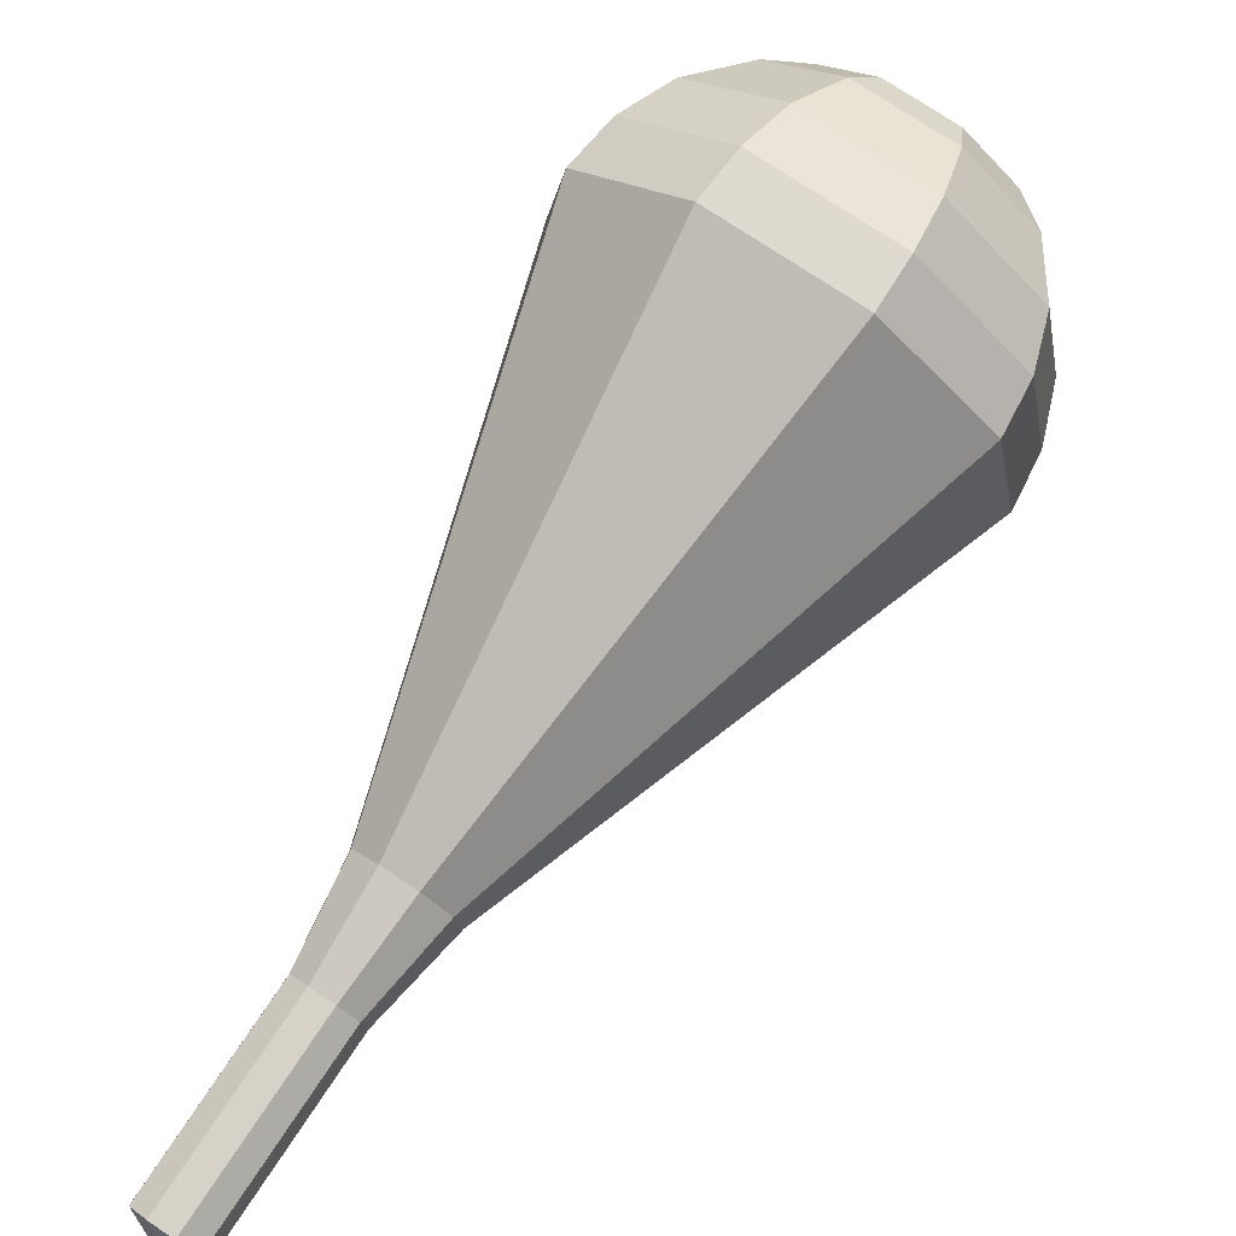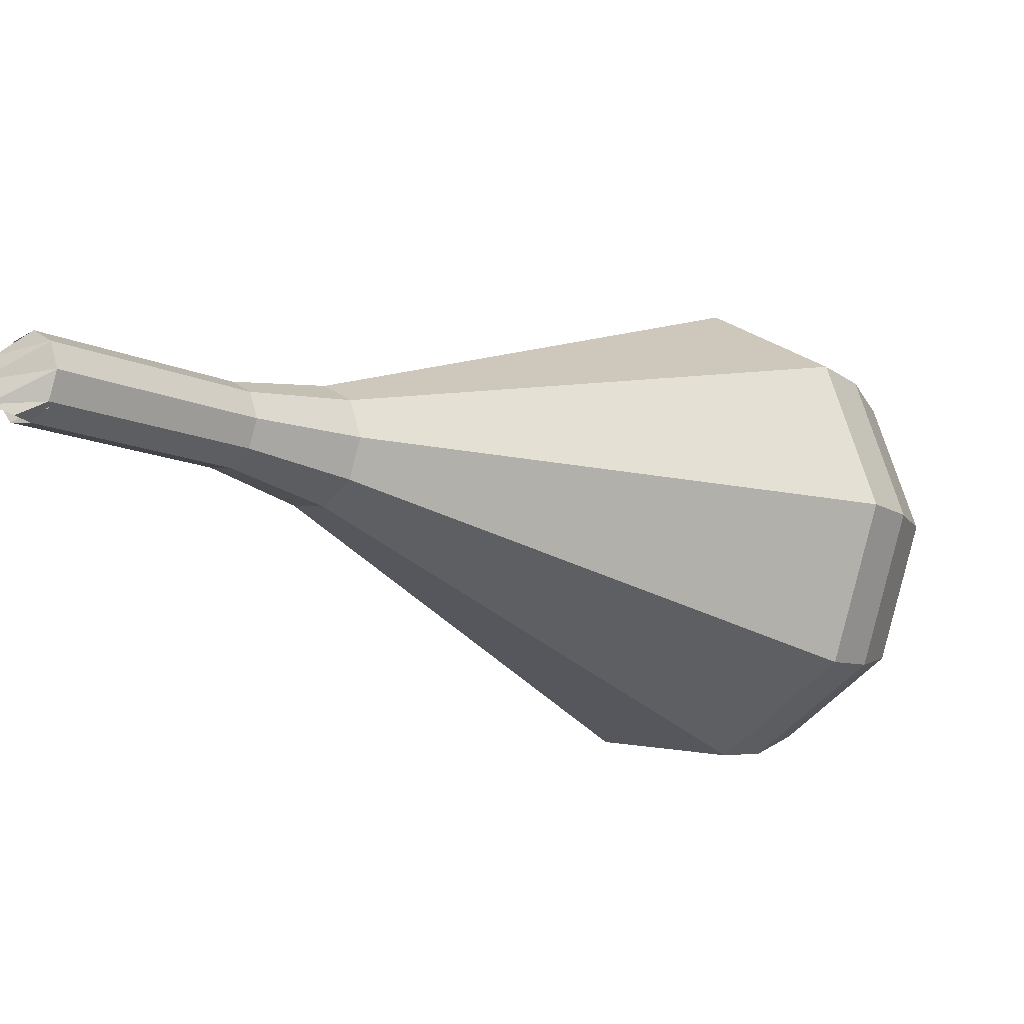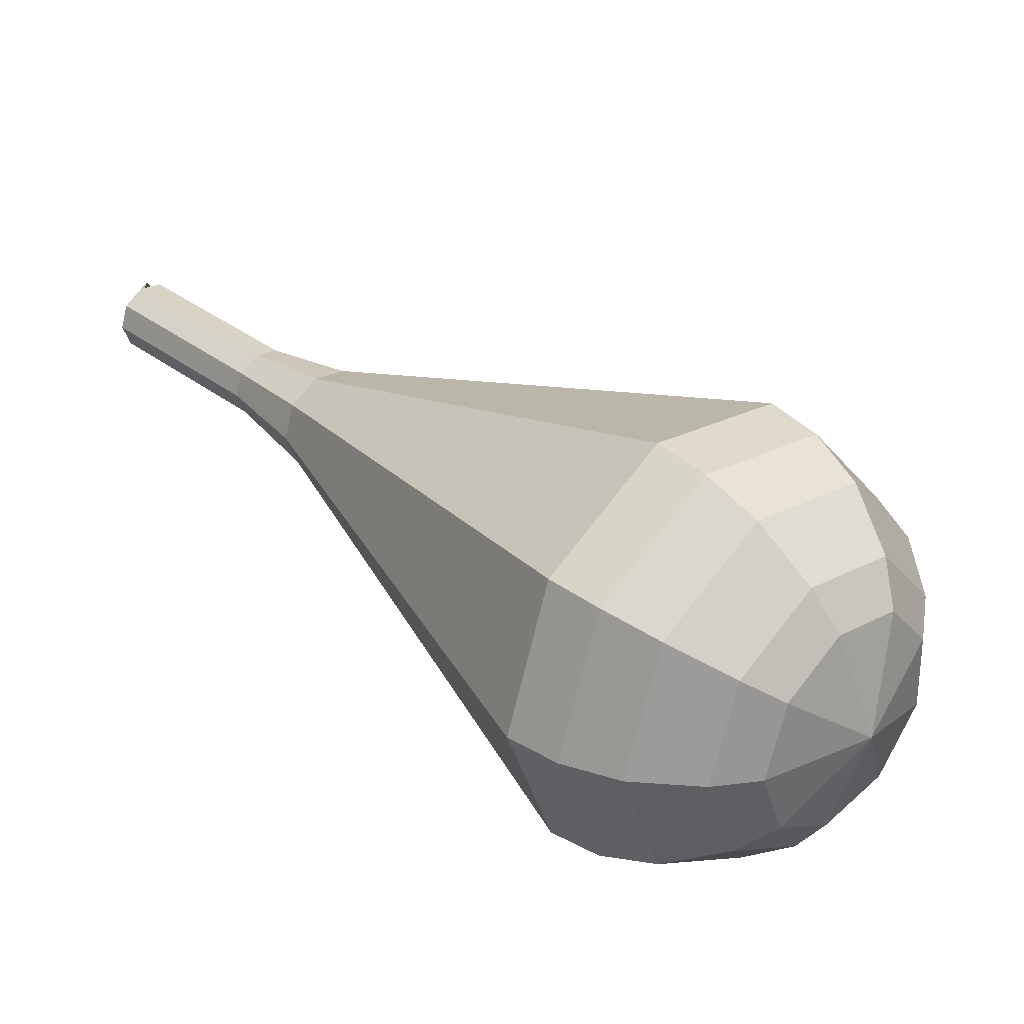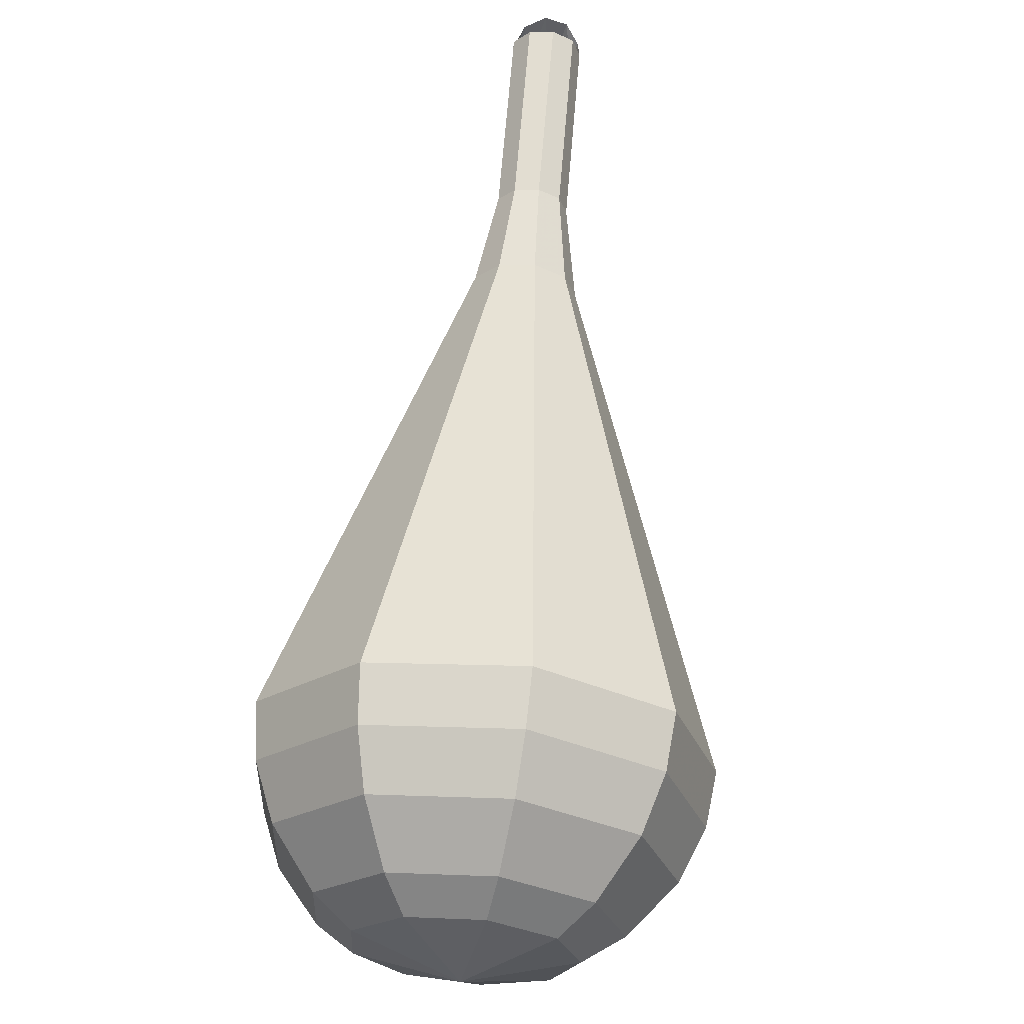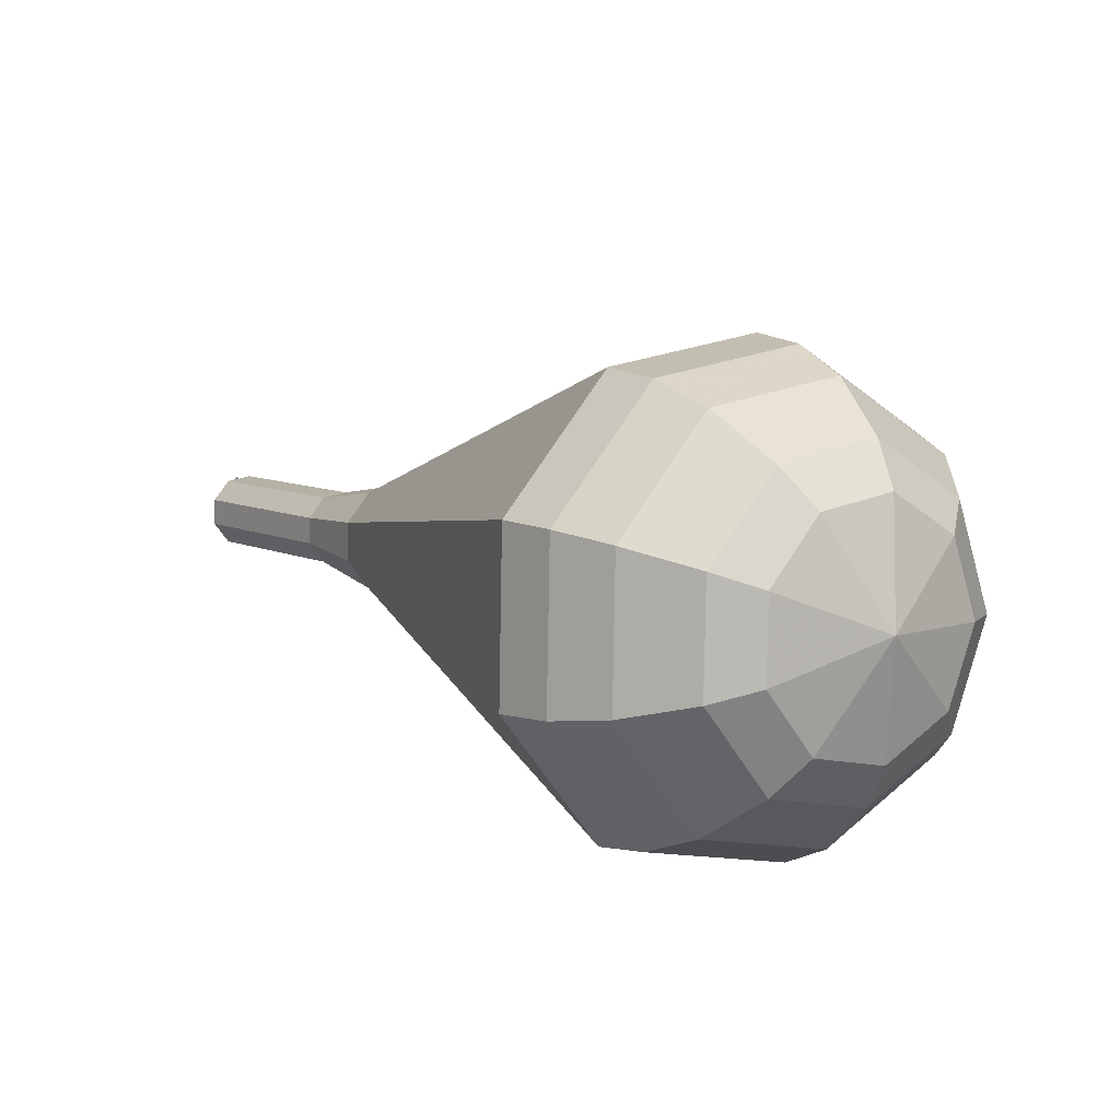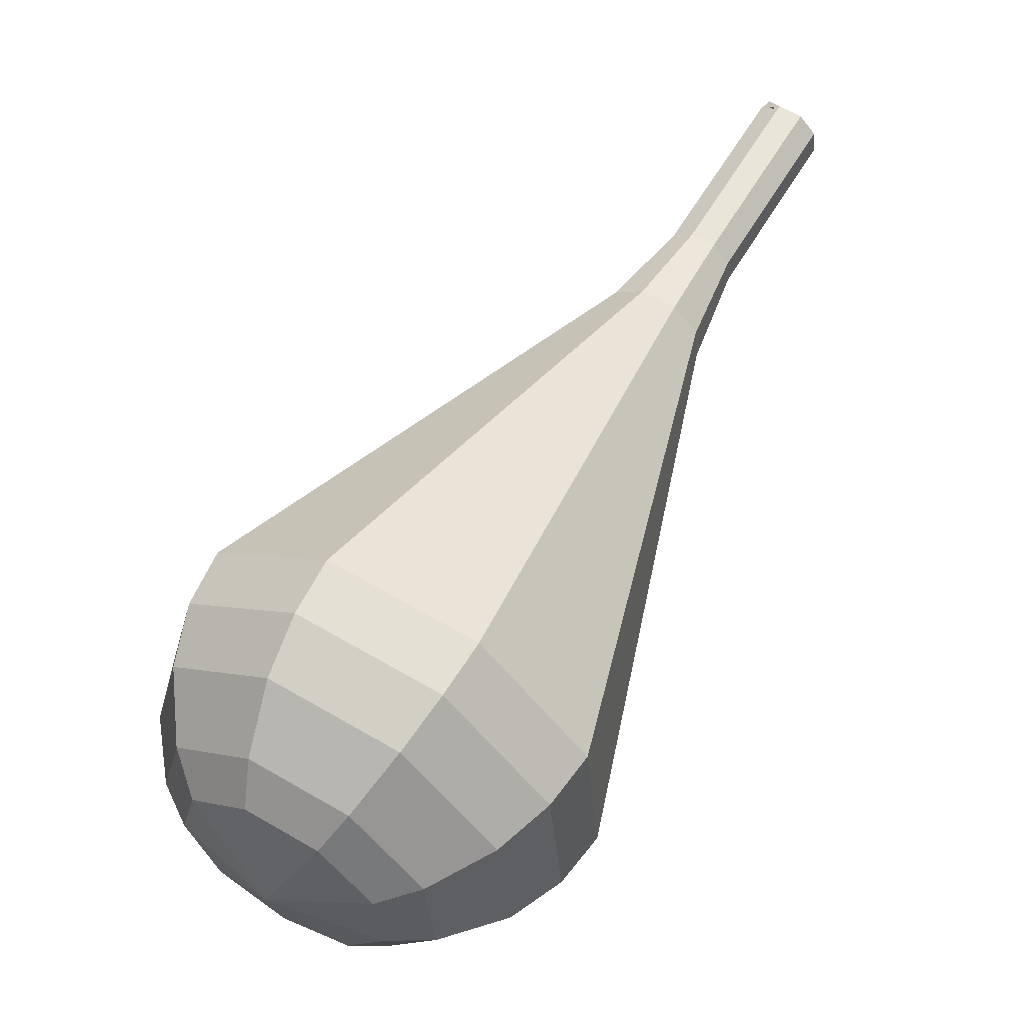
<metadata>
{"format":"obj","ext":"obj","renderer":"f3d","projection":"perspective","resolution":1024,"background":"white","views":[{"elev":-58.2,"azim":-4.6,"up":"+Z"},{"elev":-63.8,"azim":-85.9,"up":"+Z"},{"elev":-28.5,"azim":-22.7,"up":"+Y"},{"elev":24.0,"azim":47.3,"up":"+Y"},{"elev":-43.6,"azim":-6.5,"up":"+Y"},{"elev":-75.1,"azim":-179.0,"up":"+Y"}]}
</metadata>
<code>
g tube1
v 154.1 164.7 116.2
v 154.5 164.4 115.5
v 154.7 163.7 115.1
v 154.6 162.9 115.2
v 154.3 162.3 115.8
v 153.9 162.3 116.6
v 153.6 162.9 117.2
v 153.6 163.7 117.3
v 153.8 164.4 116.9
v 154.1 164.7 116.2
v 153.1 162.7 116.2
v 153.7 162.5 115.5
v 154.4 162.8 115.2
v 155 163.4 115.3
v 155.2 164 115.8
v 154.9 164.4 116.5
v 154.2 164.4 117.1
v 153.5 163.9 117.2
v 153.1 163.2 116.8
v 153.1 162.7 116.2
v 154.9 160.5 118.2
v 155.4 160.3 117.5
v 156.1 160.6 117.2
v 156.7 161.2 117.3
v 156.9 161.8 117.8
v 156.6 162.2 118.5
v 155.9 162.2 119
v 155.2 161.7 119.2
v 154.8 161.1 118.8
v 154.9 160.5 118.2
v 156.6 158.3 120.1
v 157.1 158.1 119.5
v 157.9 158.4 119.1
v 158.5 159 119.3
v 158.7 159.6 119.8
v 158.3 160 120.5
v 157.7 160 121
v 157 159.5 121.1
v 156.5 158.9 120.8
v 156.6 158.3 120.1
v 157.9 155.8 122.1
v 158.7 155.5 121.2
v 159.7 155.9 120.7
v 160.6 156.8 120.8
v 160.9 157.7 121.6
v 160.4 158.3 122.6
v 159.5 158.2 123.4
v 158.4 157.5 123.6
v 157.8 156.6 123.1
v 157.9 155.8 122.1
v 158.8 152.9 124.1
v 160 152.5 122.6
v 161.7 153.1 121.7
v 163.1 154.5 122
v 163.6 156 123.3
v 162.9 156.9 124.9
v 161.3 156.8 126.2
v 159.6 155.7 126.5
v 158.6 154.2 125.6
v 158.8 152.9 124.1
v 160.4 147.1 128
v 162.6 146.4 125.3
v 165.7 147.5 123.9
v 168.2 149.9 124.4
v 169 152.6 126.6
v 167.7 154.2 129.5
v 164.9 154 131.7
v 162 152.1 132.2
v 160.2 149.4 130.8
v 160.4 147.1 128
v 162.1 141.3 132
v 165.2 140.2 128.1
v 169.6 141.8 126
v 173.3 145.4 126.7
v 174.4 149.2 129.9
v 172.6 151.5 134.1
v 168.6 151.3 137.3
v 164.3 148.5 138
v 161.8 144.6 135.9
v 162.1 141.3 132
v 163.3 140.3 133.1
v 166.3 139.2 129.3
v 170.5 140.8 127.2
v 174.1 144.2 128
v 175.2 147.9 131.1
v 173.4 150.2 135.1
v 169.5 149.9 138.2
v 165.4 147.3 138.9
v 162.9 143.5 136.9
v 163.3 140.3 133.1
v 164.8 139.6 134.2
v 167.5 138.6 130.8
v 171.3 140 128.9
v 174.5 143.1 129.6
v 175.5 146.4 132.4
v 173.9 148.4 136
v 170.4 148.2 138.8
v 166.7 145.8 139.4
v 164.5 142.4 137.6
v 164.8 139.6 134.2
v 167 139.3 135.3
v 169 138.6 132.6
v 171.9 139.7 131.3
v 174.3 142 131.7
v 175.1 144.5 133.9
v 173.9 146.1 136.6
v 171.3 145.9 138.8
v 168.4 144.1 139.2
v 166.7 141.5 137.9
v 167 139.3 135.3
v 168.5 139.5 135.8
v 170 139 133.9
v 172.1 139.8 132.9
v 173.9 141.5 133.2
v 174.4 143.4 134.8
v 173.6 144.5 136.8
v 171.6 144.4 138.4
v 169.6 143 138.7
v 168.3 141.1 137.7
v 168.5 139.5 135.8
v 171.8 141.2 136.3
v 171.8 141.2 136.3
v 171.8 141.2 136.3
v 171.8 141.2 136.3
v 171.8 141.2 136.3
v 171.8 141.2 136.3
v 171.8 141.2 136.3
v 171.8 141.2 136.3
v 171.8 141.2 136.3
v 171.8 141.2 136.3
f 1 2 12
f 12 11 1
f 2 3 13
f 13 12 2
f 3 4 14
f 14 13 3
f 4 5 15
f 15 14 4
f 5 6 16
f 16 15 5
f 6 7 17
f 17 16 6
f 7 8 18
f 18 17 7
f 8 9 19
f 19 18 8
f 9 10 20
f 20 19 9
f 11 12 22
f 22 21 11
f 12 13 23
f 23 22 12
f 13 14 24
f 24 23 13
f 14 15 25
f 25 24 14
f 15 16 26
f 26 25 15
f 16 17 27
f 27 26 16
f 17 18 28
f 28 27 17
f 18 19 29
f 29 28 18
f 19 20 30
f 30 29 19
f 21 22 32
f 32 31 21
f 22 23 33
f 33 32 22
f 23 24 34
f 34 33 23
f 24 25 35
f 35 34 24
f 25 26 36
f 36 35 25
f 26 27 37
f 37 36 26
f 27 28 38
f 38 37 27
f 28 29 39
f 39 38 28
f 29 30 40
f 40 39 29
f 31 32 42
f 42 41 31
f 32 33 43
f 43 42 32
f 33 34 44
f 44 43 33
f 34 35 45
f 45 44 34
f 35 36 46
f 46 45 35
f 36 37 47
f 47 46 36
f 37 38 48
f 48 47 37
f 38 39 49
f 49 48 38
f 39 40 50
f 50 49 39
f 41 42 52
f 52 51 41
f 42 43 53
f 53 52 42
f 43 44 54
f 54 53 43
f 44 45 55
f 55 54 44
f 45 46 56
f 56 55 45
f 46 47 57
f 57 56 46
f 47 48 58
f 58 57 47
f 48 49 59
f 59 58 48
f 49 50 60
f 60 59 49
f 51 52 62
f 62 61 51
f 52 53 63
f 63 62 52
f 53 54 64
f 64 63 53
f 54 55 65
f 65 64 54
f 55 56 66
f 66 65 55
f 56 57 67
f 67 66 56
f 57 58 68
f 68 67 57
f 58 59 69
f 69 68 58
f 59 60 70
f 70 69 59
f 61 62 72
f 72 71 61
f 62 63 73
f 73 72 62
f 63 64 74
f 74 73 63
f 64 65 75
f 75 74 64
f 65 66 76
f 76 75 65
f 66 67 77
f 77 76 66
f 67 68 78
f 78 77 67
f 68 69 79
f 79 78 68
f 69 70 80
f 80 79 69
f 71 72 82
f 82 81 71
f 72 73 83
f 83 82 72
f 73 74 84
f 84 83 73
f 74 75 85
f 85 84 74
f 75 76 86
f 86 85 75
f 76 77 87
f 87 86 76
f 77 78 88
f 88 87 77
f 78 79 89
f 89 88 78
f 79 80 90
f 90 89 79
f 81 82 92
f 92 91 81
f 82 83 93
f 93 92 82
f 83 84 94
f 94 93 83
f 84 85 95
f 95 94 84
f 85 86 96
f 96 95 85
f 86 87 97
f 97 96 86
f 87 88 98
f 98 97 87
f 88 89 99
f 99 98 88
f 89 90 100
f 100 99 89
f 91 92 102
f 102 101 91
f 92 93 103
f 103 102 92
f 93 94 104
f 104 103 93
f 94 95 105
f 105 104 94
f 95 96 106
f 106 105 95
f 96 97 107
f 107 106 96
f 97 98 108
f 108 107 97
f 98 99 109
f 109 108 98
f 99 100 110
f 110 109 99
f 101 102 112
f 112 111 101
f 102 103 113
f 113 112 102
f 103 104 114
f 114 113 103
f 104 105 115
f 115 114 104
f 105 106 116
f 116 115 105
f 106 107 117
f 117 116 106
f 107 108 118
f 118 117 107
f 108 109 119
f 119 118 108
f 109 110 120
f 120 119 109
f 111 112 122
f 122 121 111
f 112 113 123
f 123 122 112
f 113 114 124
f 124 123 113
f 114 115 125
f 125 124 114
f 115 116 126
f 126 125 115
f 116 117 127
f 127 126 116
f 117 118 128
f 128 127 117
f 118 119 129
f 129 128 118
f 119 120 130
f 130 129 119
g

</code>
